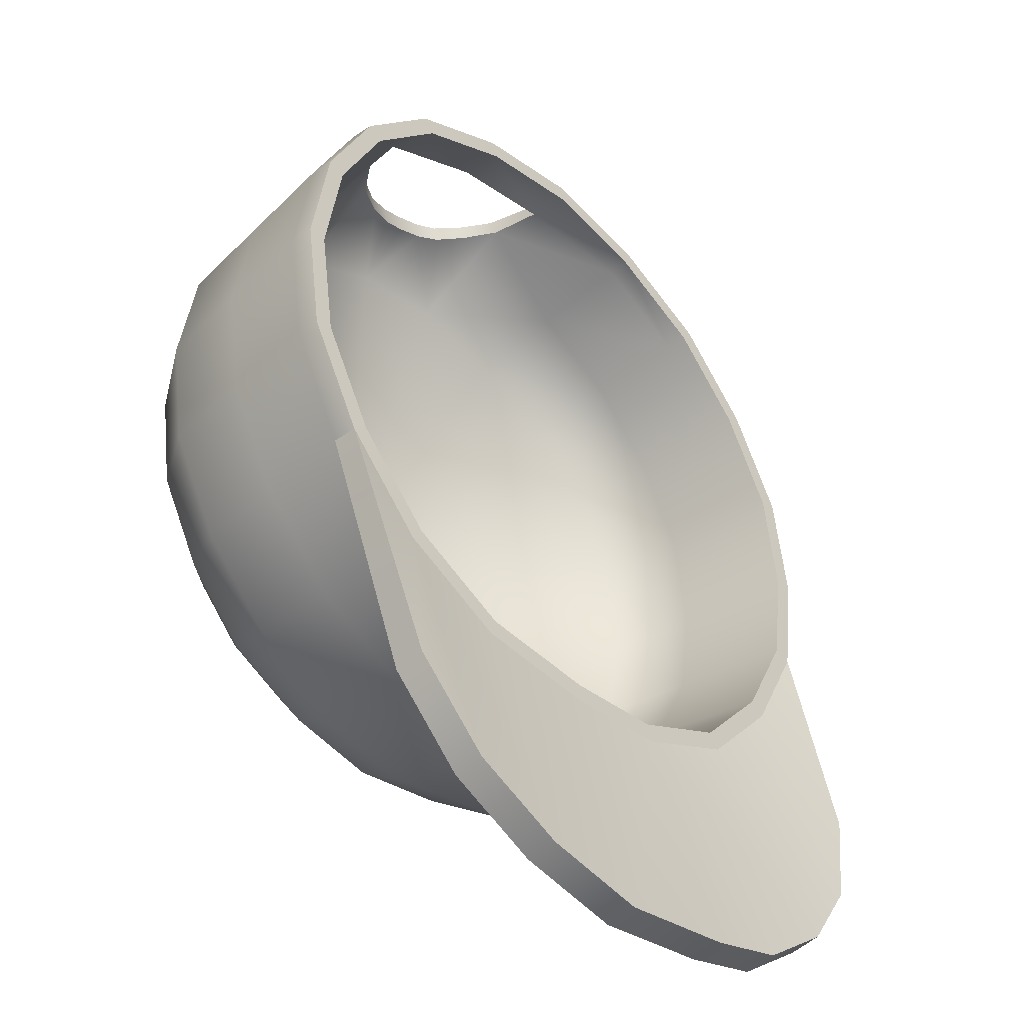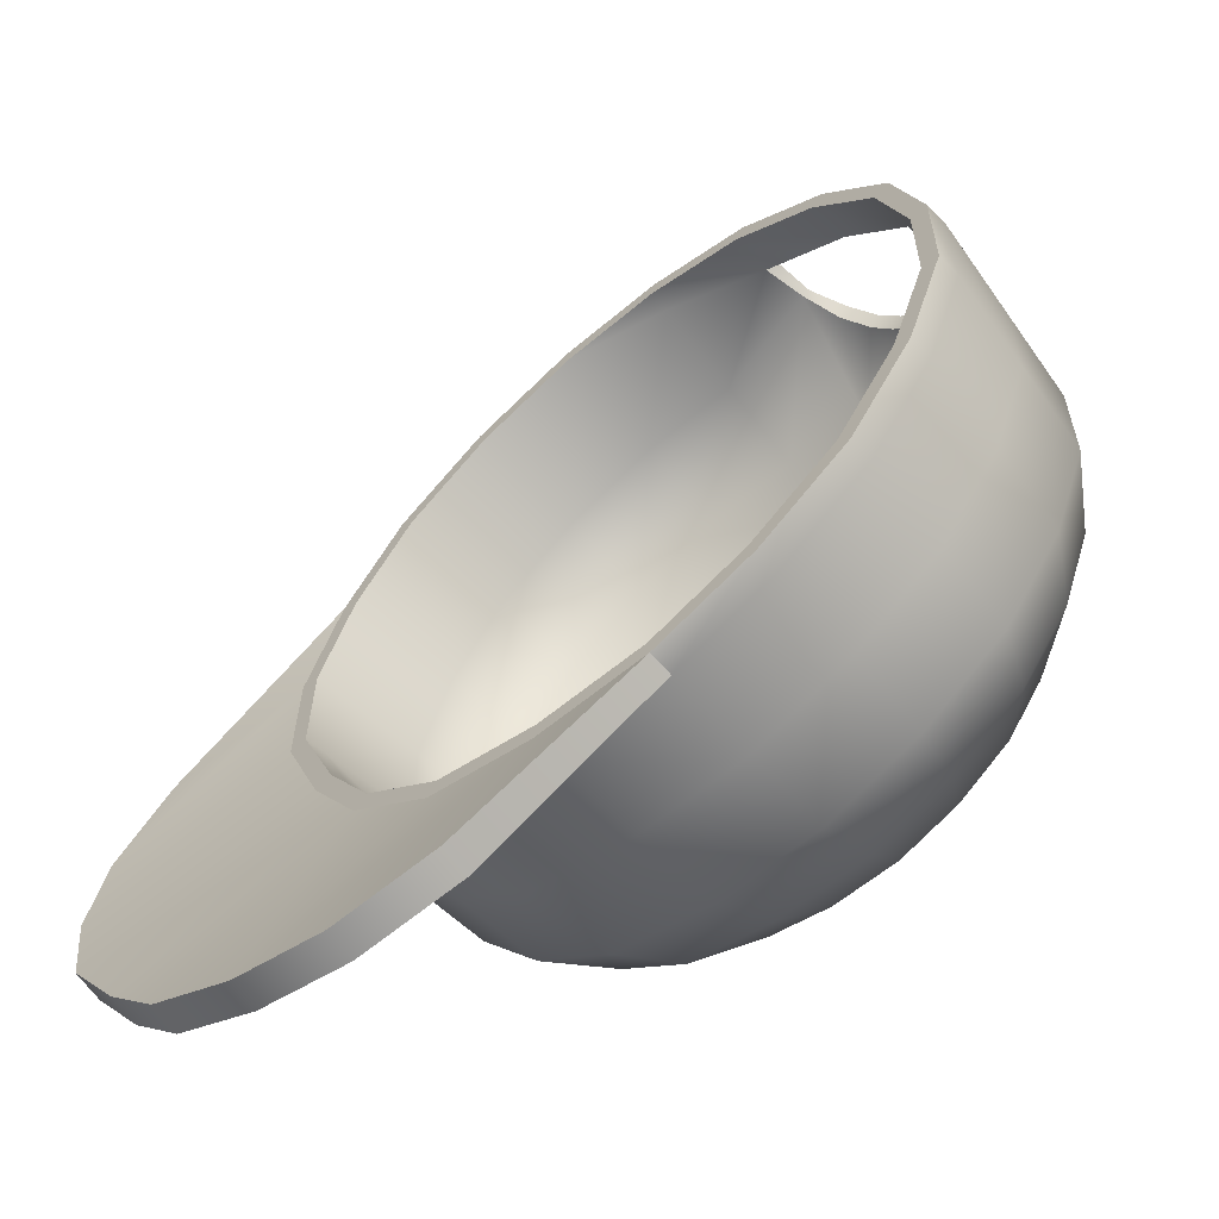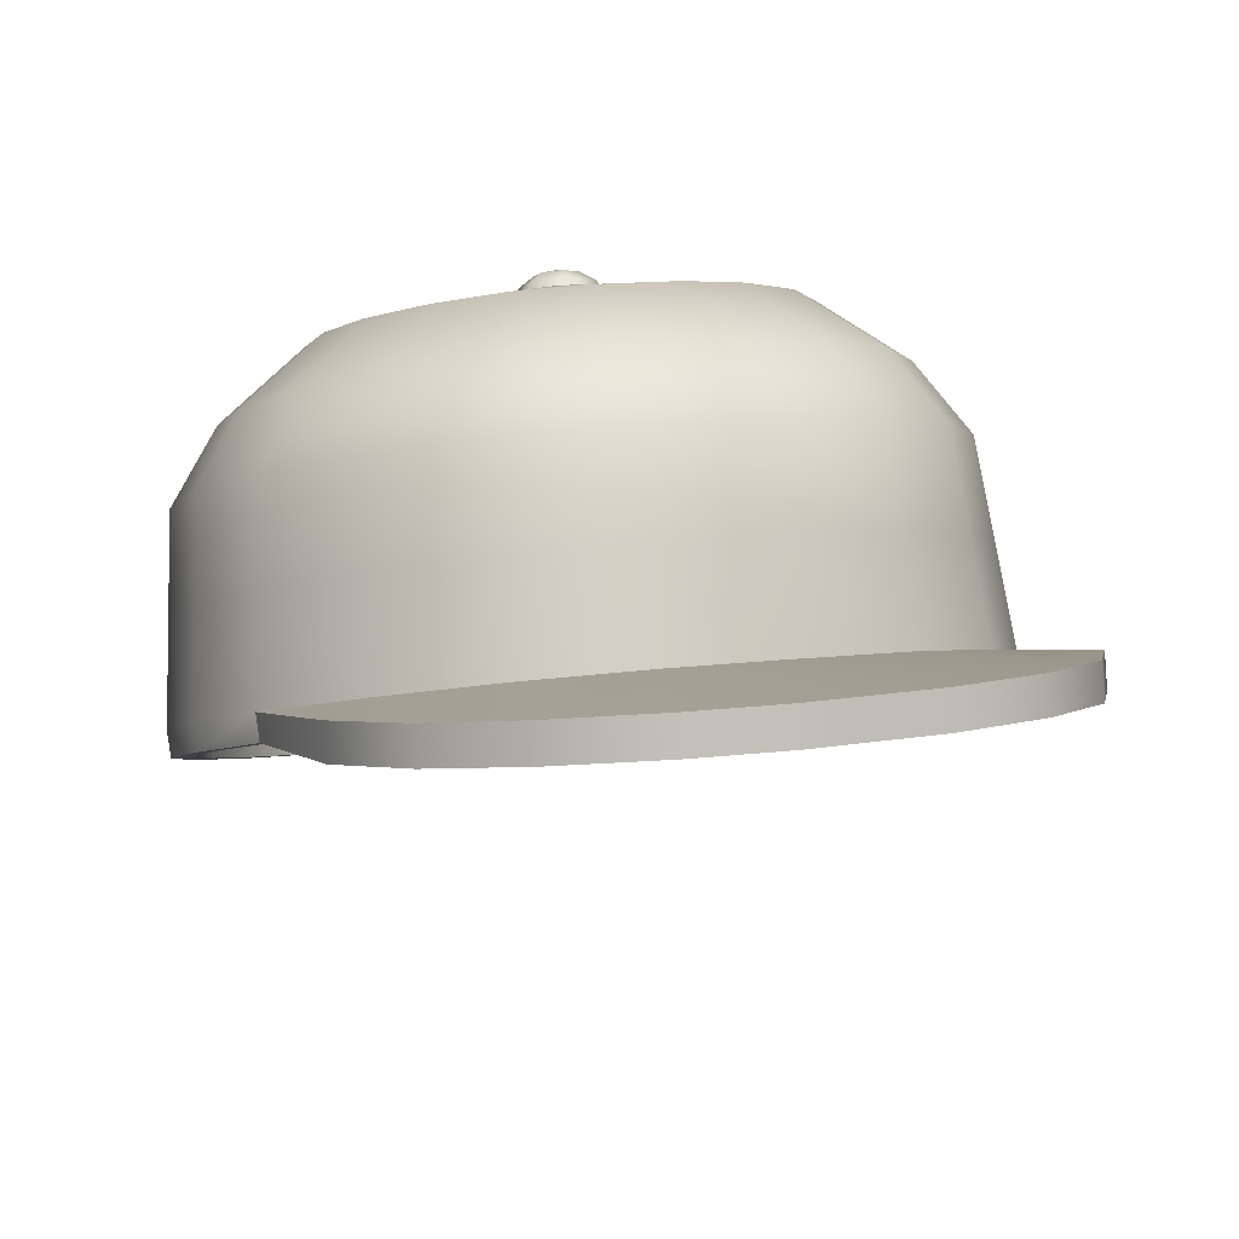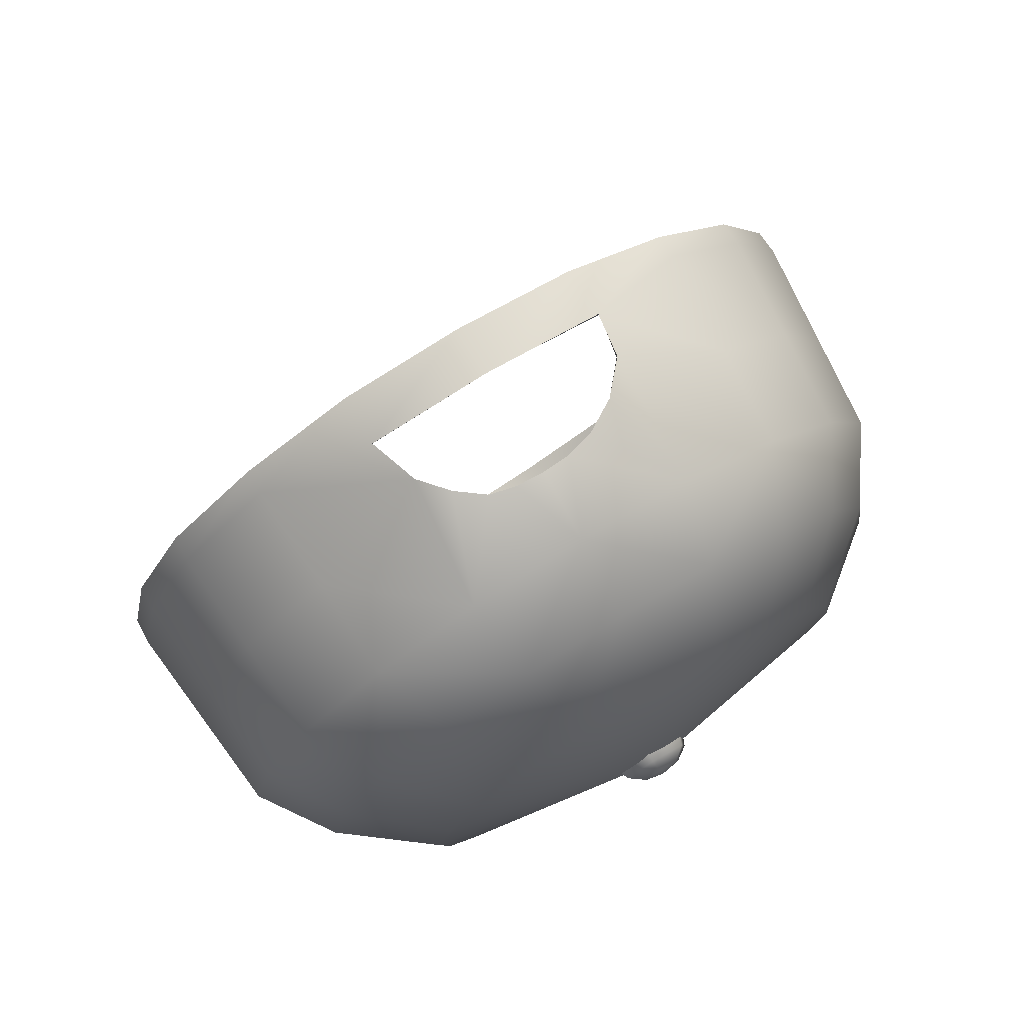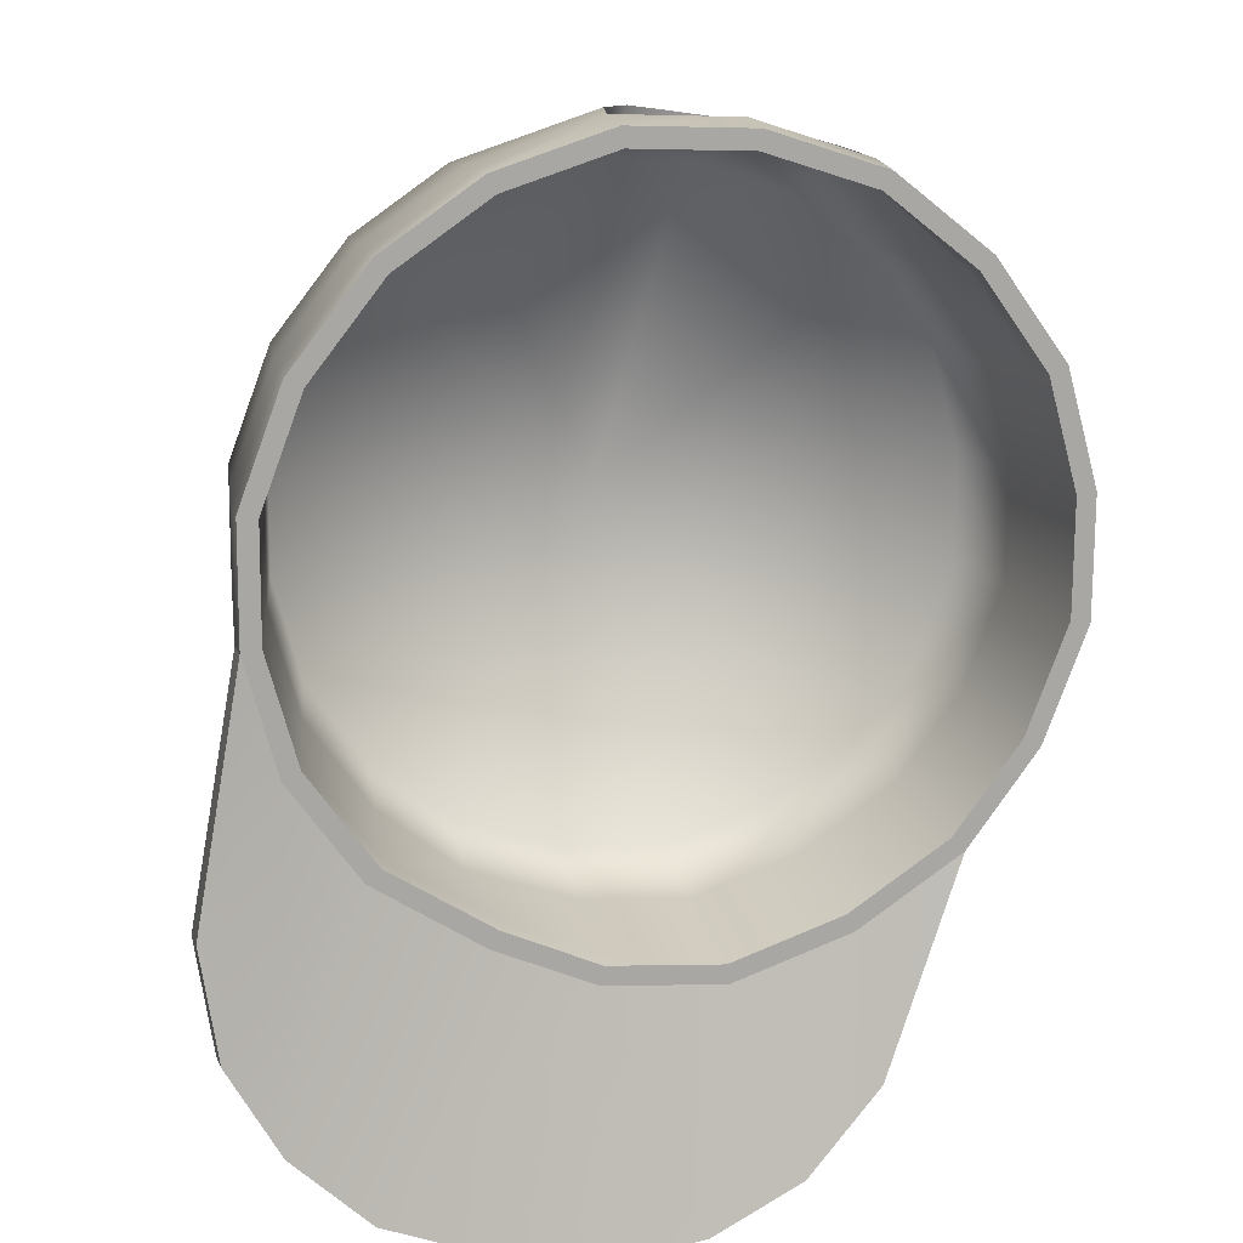
<metadata>
{"format":"obj","ext":"obj","renderer":"f3d","projection":"perspective","resolution":1024,"background":"white","views":[{"elev":2.9,"azim":-56.6,"up":"+Z"},{"elev":-22.7,"azim":48.5,"up":"+Z"},{"elev":-31.9,"azim":-169.1,"up":"+Y"},{"elev":43.2,"azim":143.9,"up":"+Z"},{"elev":45.2,"azim":-15.1,"up":"+Z"}]}
</metadata>
<code>
g default
v 0.09748 0.6114 -1.701
v -0.09735 0.6112 -1.701
v -0.1948 0.6954 -1.555
v -0.09748 0.7797 -1.409
v 0.09735 0.7799 -1.409
v 0.1948 0.6957 -1.555
v 0.08437 0.6767 -1.713
v -0.08435 0.6766 -1.713
v -0.1688 0.7495 -1.586
v -0.08446 0.8225 -1.46
v 0.08426 0.8227 -1.46
v 0.1687 0.7498 -1.586
v 0.04866 0.7472 -1.682
v -0.04875 0.7471 -1.682
v -0.09749 0.7892 -1.609
v -0.04882 0.8313 -1.536
v 0.04859 0.8314 -1.536
v 0.09733 0.7893 -1.609
v -9.4e-05 0.8038 -1.618
v 1.327 -1.304 -1.553
v 0.5067 -1.592 -2.075
v -0.5067 -1.592 -2.075
v -1.327 -1.304 -1.553
v -1.64 -0.8374 -0.7098
v -1.327 -0.3712 0.1339
v -0.5067 -0.08315 0.6553
v 0.5067 -0.08315 0.6553
v 1.327 -0.3712 0.1339
v 1.64 -0.8374 -0.7098
v 1.202 -0.3841 -1.959
v 0.4591 -0.6451 -2.431
v -0.4591 -0.6451 -2.431
v -1.202 -0.3841 -1.959
v -1.486 0.03823 -1.194
v -1.202 0.4606 -0.43
v -0.4591 0.7216 0.04239
v 0.4591 0.7216 0.04239
v 1.202 0.4606 -0.43
v 1.486 0.03823 -1.194
v -0 0.5357 -1.468
v -0.009875 -1.642 -2.166
v -0.008946 -0.6908 -2.514
v -0.9018 -1.476 -1.865
v -0.8944 -0.54 -2.241
v -1.57 -1.083 -1.153
v -1.423 -0.1839 -1.596
v 0.9811 -1.478 -1.87
v 0.8888 -0.5423 -2.245
v 1.57 -1.083 -1.154
v 1.423 -0.1843 -1.597
v -1.571 -0.5935 -0.2684
v -1.424 0.2592 -0.7945
v 1.571 -0.593 -0.2675
v 1.423 0.2596 -0.7936
v 0.9709 -0.1919 0.4584
v 0.8796 0.623 -0.1359
v -0.007126 -0.03924 0.7347
v -0.006456 0.7614 0.1144
v -0.9512 -0.1931 0.4562
v -0.8618 0.6219 -0.138
v 1.396 -1.328 -1.598
v 0.5334 -1.631 -2.147
v -0.5334 -1.631 -2.147
v -1.396 -1.328 -1.598
v -1.726 -0.8374 -0.7098
v -1.396 -0.3467 0.1782
v -0.5334 -0.04349 0.727
v 0.5334 -0.04349 0.727
v 1.396 -0.3467 0.1782
v 1.726 -0.8374 -0.7098
v 1.332 -0.4302 -2.051
v 0.5087 -0.7194 -2.574
v -0.5087 -0.7194 -2.574
v -1.332 -0.4302 -2.051
v -1.646 0.03767 -1.204
v -1.332 0.5056 -0.3571
v -0.5087 0.7948 0.1663
v 0.5087 0.7948 0.1663
v 1.332 0.5056 -0.3571
v 1.646 0.03767 -1.204
v -0 0.7481 -1.586
v 0.3251 0.1026 -2.374
v -0.3251 0.1021 -2.373
v -0.8511 0.2882 -2.039
v -1.052 0.5876 -1.498
v -0.8511 0.885 -0.9562
v -0.3251 1.071 -0.6224
v 0.3251 1.071 -0.6222
v 0.8511 0.8863 -0.9568
v 1.052 0.5876 -1.498
v 0.8511 0.2884 -2.039
v -0.01039 -1.684 -2.243
v -0.009912 -0.77 -2.666
v -0.006335 0.0699 -2.432
v -0.9537 -1.509 -1.926
v -0.9909 -0.603 -2.363
v -0.6333 0.176 -2.238
v -1.653 -1.095 -1.177
v -1.576 -0.2084 -1.649
v -1.007 0.4294 -1.782
v 1.033 -1.512 -1.931
v 0.9848 -0.6056 -2.368
v 0.6294 0.1749 -2.242
v 1.653 -1.096 -1.178
v 1.576 -0.2089 -1.65
v 1.007 0.4291 -1.783
v -1.654 -0.5807 -0.2452
v -1.577 0.2825 -0.7609
v -1.008 0.743 -1.215
v 1.654 -0.5802 -0.2443
v 1.577 0.283 -0.76
v 1.008 0.7433 -1.214
v 1.022 -0.158 0.5199
v 0.9746 0.6856 -0.03126
v 0.6229 1.001 -0.7483
v -0.0075 0.002723 0.8107
v -0.007153 0.8389 0.2461
v -0.004571 1.098 -0.5709
v -1.001 -0.1593 0.5175
v -0.9548 0.6844 -0.03351
v -0.6103 0.9995 -0.7495
v 1.037 -1.413 -1.992
v 1.402 -1.229 -1.657
v 1.66 -0.9975 -1.235
v 1.733 -0.7395 -0.764
v 1.661 -0.4827 -0.2956
v 1.402 -0.2498 0.1294
v 1.026 0.04997 0.425
v 0.5356 0.1642 0.6335
v -0.007532 0.2103 0.7176
v -0.5356 0.05286 0.6816
v -1.005 -0.06269 0.4708
v -1.402 -0.2498 0.1294
v -1.661 -0.4833 -0.2966
v -1.733 -0.7395 -0.764
v -1.66 -0.997 -1.234
v -1.402 -1.229 -1.657
v -0.958 -1.41 -1.987
v -0.5356 -1.532 -2.21
v -0.01044 -1.585 -2.306
v 0.5356 -1.532 -2.21
v 0.549 -2.047 -2.645
v 0.1651 -2.245 -2.901
v -0.2693 -2.342 -3.009
v -0.7373 -2.361 -3.003
v -1.108 -2.301 -2.885
v -1.593 -2.166 -2.666
v -1.896 -1.972 -2.367
v -2.074 -1.735 -2.017
v -2.083 -1.447 -1.606
v 0.5429 -1.923 -2.731
v 0.159 -2.122 -2.988
v -0.2753 -2.218 -3.096
v -0.7434 -2.237 -3.09
v -1.114 -2.177 -2.972
v -1.599 -2.043 -2.753
v -1.902 -1.848 -2.454
v -2.08 -1.612 -2.104
v -2.089 -1.323 -1.692
v 1.429 0.3242 -1.359
v 1.369 0.5378 -0.9735
v 1.156 0.7305 -0.6232
v 0.8462 0.8874 -0.3408
v 0.4417 0.9816 -0.1687
v -0.00621 1.02 -0.09993
v -0.4417 0.9816 -0.1687
v -0.8292 0.8855 -0.3421
v -1.156 0.7305 -0.6232
v -1.37 0.5374 -0.9743
v -1.429 0.3242 -1.359
v -1.369 0.1112 -1.746
v -1.156 -0.08215 -2.094
v -0.8604 -0.2315 -2.366
v -0.4417 -0.3333 -2.549
v -0.008605 -0.3755 -2.629
v 0.4417 -0.3333 -2.549
v 0.8551 -0.2337 -2.37
v 1.156 -0.08215 -2.094
v 1.368 0.1108 -1.746
v 1.366 0.1377 -0.1201
v 0.9609 0.2562 0.346
v 0.5218 0.5501 0.3661
v 0.02381 0.3837 0.6221
v -0.5218 0.4334 0.4173
v -0.9795 0.3205 0.2121
v -1.366 0.1377 -0.1201
v -1.618 -0.09051 -0.5347
v -1.689 -0.3409 -0.9896
v -1.617 -0.5925 -1.447
v -1.366 -0.8194 -1.859
v -1.017 -0.9961 -2.18
v -0.5218 -1.115 -2.397
v -0.01017 -1.167 -2.491
v 0.5218 -1.115 -2.397
v 1.01 -0.9987 -2.185
v 1.366 -0.8194 -1.859
v 1.617 -0.593 -1.448
v 1.689 -0.3409 -0.9896
v 1.618 -0.08998 -0.5338
v 0.5133 0.1075 0.5818
v 1.021 0.01798 0.388
v 1.314 -0.2893 0.0783
v 1.556 -0.509 -0.3194
v 1.625 -0.7511 -0.7576
v 1.556 -0.9945 -1.198
v 1.314 -1.213 -1.593
v 0.972 -1.386 -1.907
v 0.5021 -1.498 -2.11
v -0.009783 -1.548 -2.2
v -0.5021 -1.498 -2.11
v -0.8926 -1.383 -1.902
v -1.314 -1.213 -1.593
v -1.556 -0.994 -1.197
v -1.625 -0.7511 -0.7576
v -1.557 -0.5095 -0.3203
v -1.314 -0.2893 0.0783
v -0.9424 -0.1128 0.3976
v -0.5021 -0.003856 0.5949
v -0.04031 0.1776 0.6761
v 0.497 0.5221 0.2985
v 0.9583 0.221 0.2945
v 1.258 0.08759 -0.1772
v 1.49 -0.1227 -0.5577
v 1.555 -0.3544 -0.9771
v 1.489 -0.5873 -1.399
v 1.258 -0.7964 -1.777
v 0.9302 -0.962 -2.077
v 0.4805 -1.07 -2.271
v -0.009362 -1.117 -2.358
v -0.4805 -1.07 -2.271
v -0.936 -0.9595 -2.072
v -1.258 -0.7964 -1.777
v -1.489 -0.5868 -1.398
v -1.555 -0.3544 -0.9771
v -1.49 -0.1232 -0.5586
v -1.258 0.08759 -0.1772
v -0.9019 0.2565 0.1284
v -0.4805 0.3608 0.3172
v 0.006354 0.3583 0.5897
v 0.7353 0.4564 0.252
v 0.7509 0.4836 0.3139
v 0.2665 0.5173 0.3856
v 0.2824 0.5473 0.4519
v 0.1472 0.4947 0.5317
v 0.121 0.4741 0.4771
v 0.863 0.3838 0.3216
v 0.8547 0.3591 0.2647
v 0.4065 0.5595 0.4007
v 0.386 0.5282 0.3325
v 0.6417 0.5246 0.3326
v 0.6211 0.4969 0.2669
g FoodHat
f 1 2 8 7
f 2 3 9 8
f 3 4 10 9
f 4 5 11 10
f 5 6 12 11
f 6 1 7 12
f 7 8 14 13
f 8 9 15 14
f 9 10 16 15
f 10 11 17 16
f 11 12 18 17
f 12 7 13 18
f 13 14 19
f 14 15 19
f 15 16 19
f 16 17 19
f 17 18 19
f 18 13 19
f 42 31 40
f 44 32 40
f 46 33 40
f 52 34 40
f 60 35 40
f 58 36 40
f 56 37 40
f 54 38 40
f 50 39 40
f 48 30 40
f 28 202 203 53
f 27 200 201 55
f 26 218 219 57
f 25 216 217 59
f 24 214 215 51
f 23 212 213 45
f 22 210 211 43
f 21 208 209 41
f 20 206 207 47
f 29 204 205 49
f 41 209 210 22
f 40 32 42
f 43 211 212 23
f 40 33 44
f 45 213 214 24
f 40 34 46
f 47 207 208 21
f 40 31 48
f 49 205 206 20
f 40 30 50
f 51 215 216 25
f 40 35 52
f 53 203 204 29
f 40 39 54
f 55 201 202 28
f 40 38 56
f 57 219 200 27
f 40 37 58
f 59 217 218 26
f 40 36 60
f 61 101 122 123
f 65 107 134 135
f 66 119 132 133
f 67 116 130 131
f 68 113 128 129
f 69 110 126 127
f 70 104 124 125
f 91 103 81
f 82 94 81
f 81 97 84
f 84 100 81
f 81 109 86
f 86 121 81
f 81 118 88
f 81 115 89
f 89 112 81
f 81 106 91
f 72 93 175 176
f 73 96 173 174
f 74 99 171 172
f 75 108 169 170
f 76 120 167 168
f 77 117 165 166
f 78 114 163 164
f 79 111 161 162
f 80 105 179 160
f 71 102 177 178
f 175 93 73 174
f 173 96 74 172
f 171 99 75 170
f 177 102 72 176
f 104 61 123 124
f 179 105 71 178
f 107 66 133 134
f 169 108 76 168
f 110 70 125 126
f 161 111 80 160
f 113 69 127 128
f 163 114 79 162
f 116 68 129 130
f 119 67 131 132
f 167 120 77 166
f 81 94 83
f 83 97 81
f 81 100 85
f 85 109 81
f 81 121 87
f 87 118 81
f 88 115 81
f 81 112 90
f 90 106 81
f 81 103 82
f 20 47 101 61
f 21 41 92 62
f 22 43 95 63
f 23 45 98 64
f 24 51 107 65
f 25 59 119 66
f 26 57 116 67
f 27 55 113 68
f 28 53 110 69
f 29 49 104 70
f 41 22 63 92
f 43 23 64 95
f 45 24 65 98
f 47 21 62 101
f 49 20 61 104
f 51 25 66 107
f 53 29 70 110
f 55 28 69 113
f 57 27 68 116
f 59 26 67 119
f 196 123 122 195
f 197 124 123 196
f 198 125 124 197
f 199 126 125 198
f 199 180 127 126
f 181 128 127 180
f 184 131 130 183
f 185 132 131 184
f 186 133 132 185
f 187 134 133 186
f 188 135 134 187
f 189 136 135 188
f 190 137 136 189
f 191 138 137 190
f 192 139 138 191
f 193 140 139 192
f 194 141 140 193
f 195 122 141 194
f 142 143 152 151
f 143 144 153 152
f 144 145 154 153
f 145 146 155 154
f 146 147 156 155
f 147 148 157 156
f 148 149 158 157
f 149 150 159 158
f 150 65 135 159
f 101 142 151 122
f 146 145 63
f 150 98 65
f 144 92 63 145
f 154 155 139
f 139 155 156 138
f 151 141 122
f 136 158 159
f 136 159 135
f 137 157 158 136
f 138 156 157 137
f 139 140 153 154
f 153 140 141 152
f 152 141 151
f 144 143 62 92
f 62 143 142
f 147 146 63 95
f 147 95 64 148
f 148 64 98 149
f 62 142 101
f 149 98 150
f 112 161 160 90
f 162 161 112 89
f 115 163 162 89
f 164 163 115 88
f 166 165 118 87
f 121 167 166 87
f 168 167 121 86
f 109 169 168 86
f 170 169 109 85
f 100 171 170 85
f 172 171 100 84
f 97 173 172 84
f 174 173 97 83
f 94 175 174 83
f 176 175 94 82
f 103 177 176 82
f 178 177 103 91
f 106 179 178 91
f 160 179 106 90
f 114 181 180 79
f 78 250 241 114
f 117 183 244
f 77 184 183 117
f 120 185 184 77
f 76 186 185 120
f 108 187 186 76
f 75 188 187 108
f 99 189 188 75
f 74 190 189 99
f 96 191 190 74
f 73 192 191 96
f 93 193 192 73
f 72 194 193 93
f 102 195 194 72
f 71 196 195 102
f 105 197 196 71
f 80 198 197 105
f 111 199 198 80
f 79 180 199 111
f 202 201 221 222
f 203 202 222 223
f 204 203 223 224
f 205 204 224 225
f 206 205 225 226
f 207 206 226 227
f 208 207 227 228
f 209 208 228 229
f 210 209 229 230
f 211 210 230 231
f 212 211 231 232
f 213 212 232 233
f 214 213 233 234
f 215 214 234 235
f 216 215 235 236
f 217 216 236 237
f 218 217 237 238
f 219 218 238 239
f 251 37 56 240
f 222 221 56 38
f 223 222 38 54
f 224 223 54 39
f 225 224 39 50
f 226 225 50 30
f 227 226 30 48
f 228 227 48 31
f 229 228 31 42
f 230 229 42 32
f 231 230 32 44
f 232 231 44 33
f 233 232 33 46
f 234 233 46 34
f 235 234 34 52
f 236 235 52 35
f 237 236 35 60
f 238 237 60 36
f 239 238 36 58
f 242 245 58
f 221 201 128 181
f 201 200 129 128
f 219 239 183 130
f 200 219 130 129
f 251 240 241 250
f 245 242 243 244
f 247 56 221
f 246 247 221 181
f 114 241 246
f 220 249 37
f 248 249 220 182
f 78 248 182
f 239 245 244 183
f 241 240 247 246
f 118 165 164 88
f 165 117 78 164
f 117 243 248 78
f 243 242 249 248
f 37 249 242 58
f 78 182 250
f 220 251 250 182
f 220 37 251
f 117 244 243
f 114 246 181
f 58 245 239
f 240 56 247

</code>
